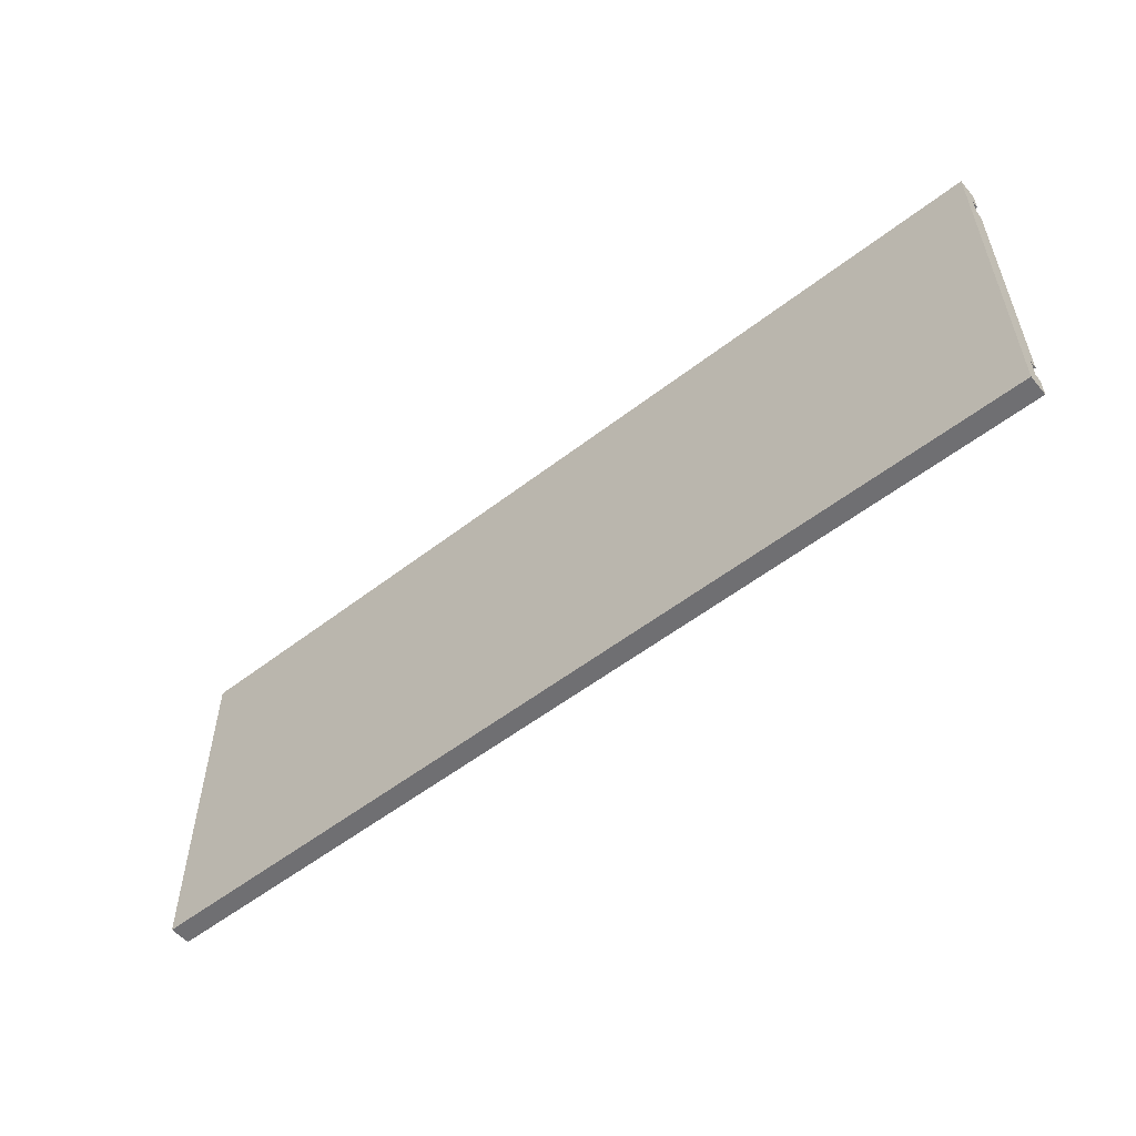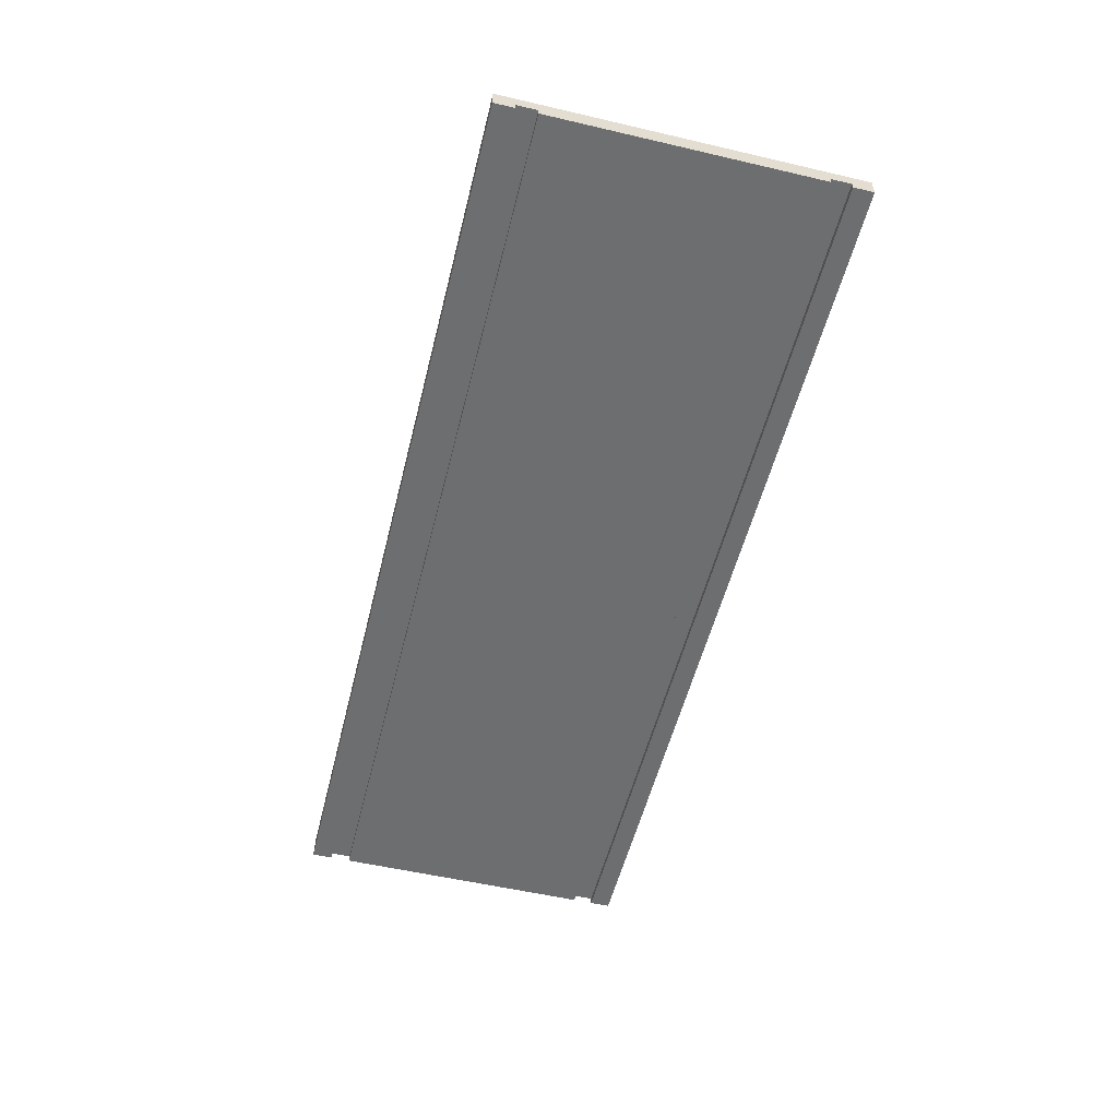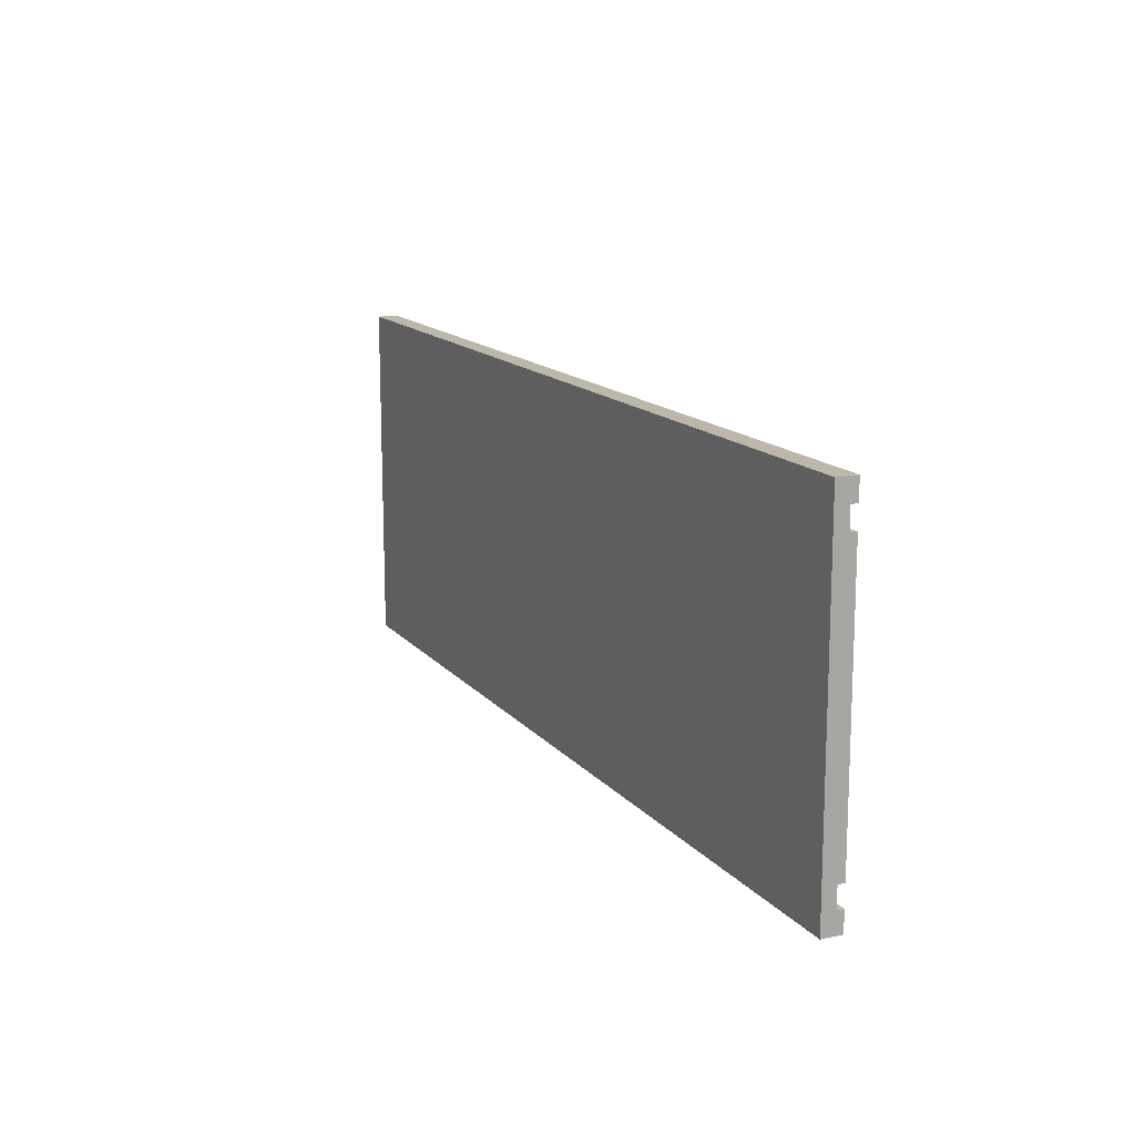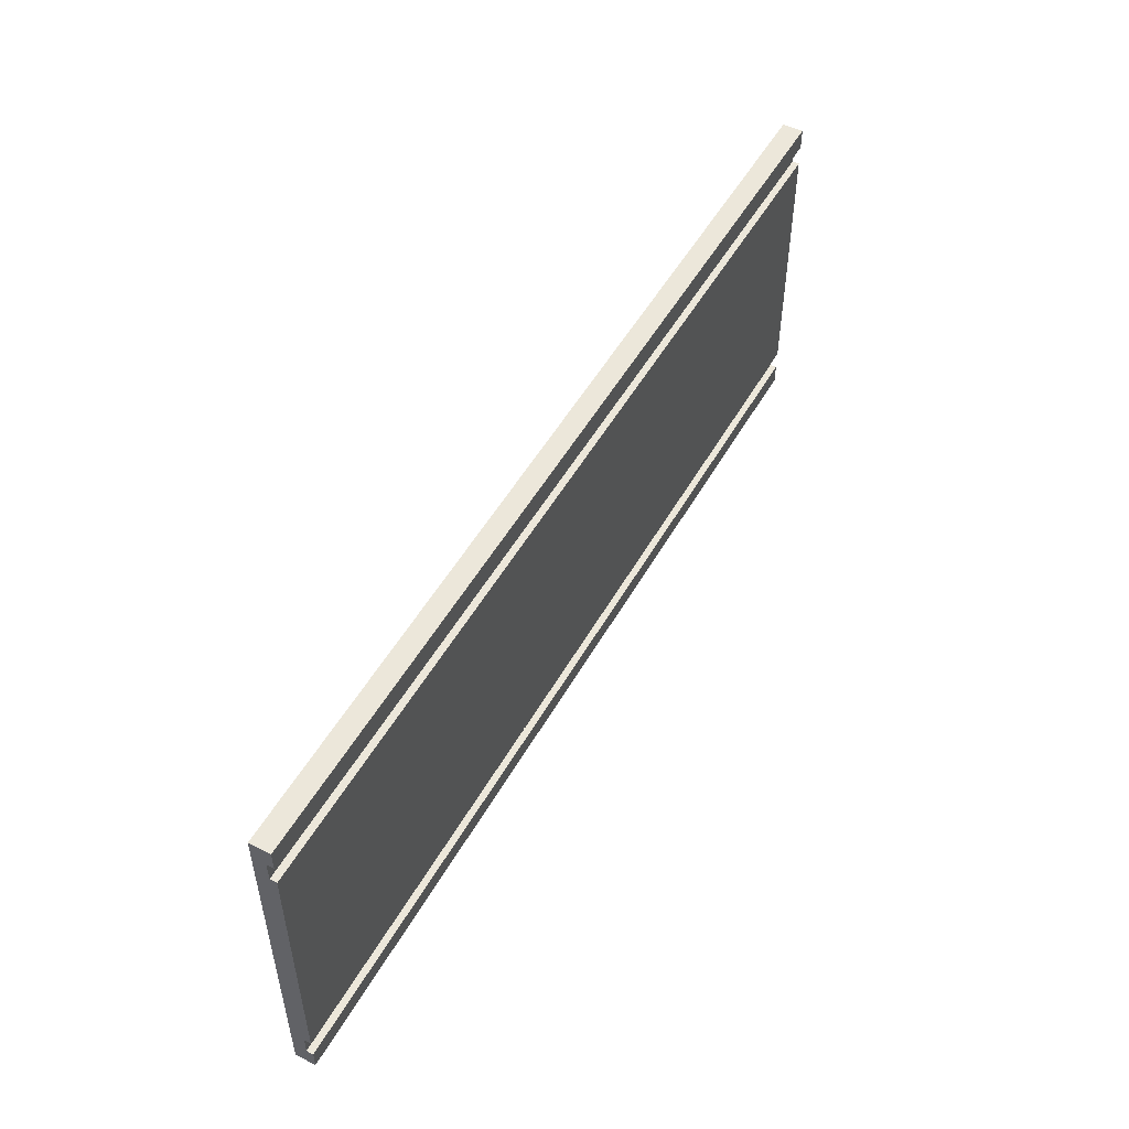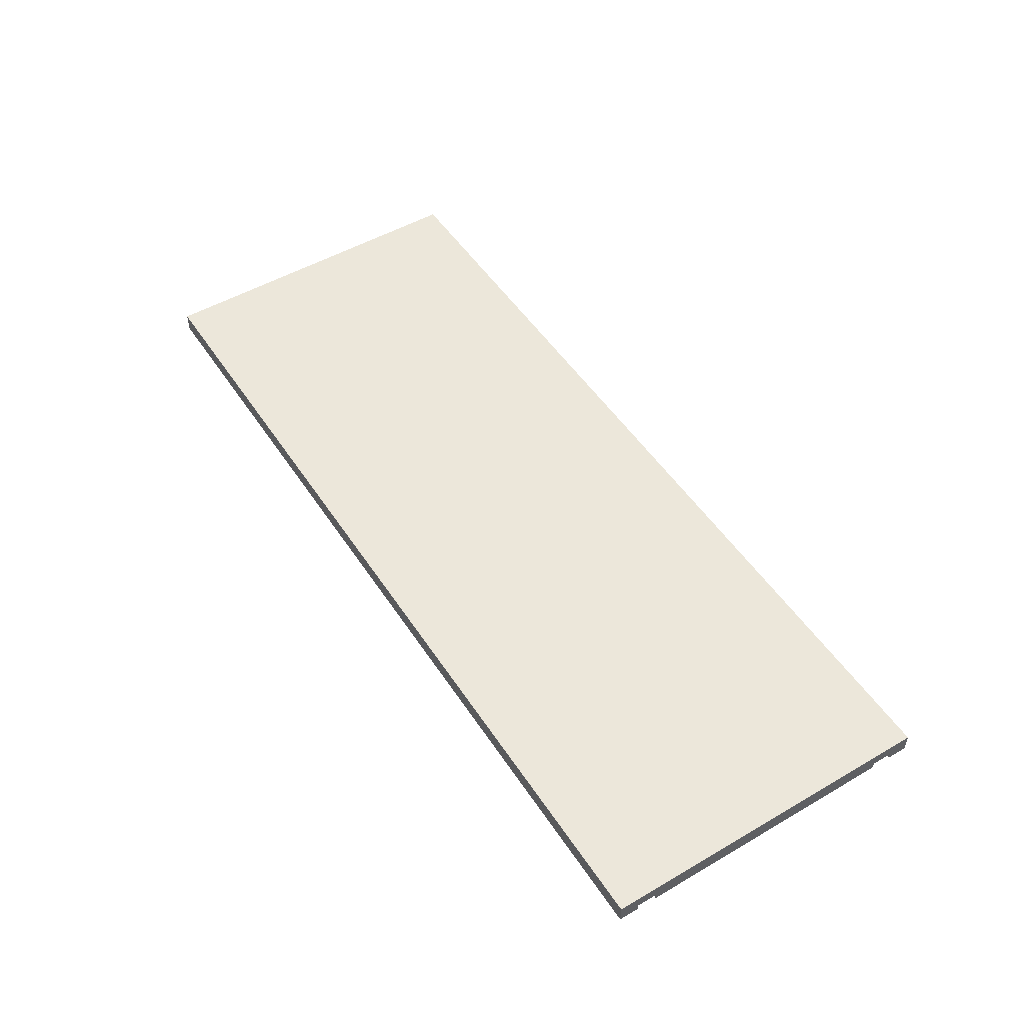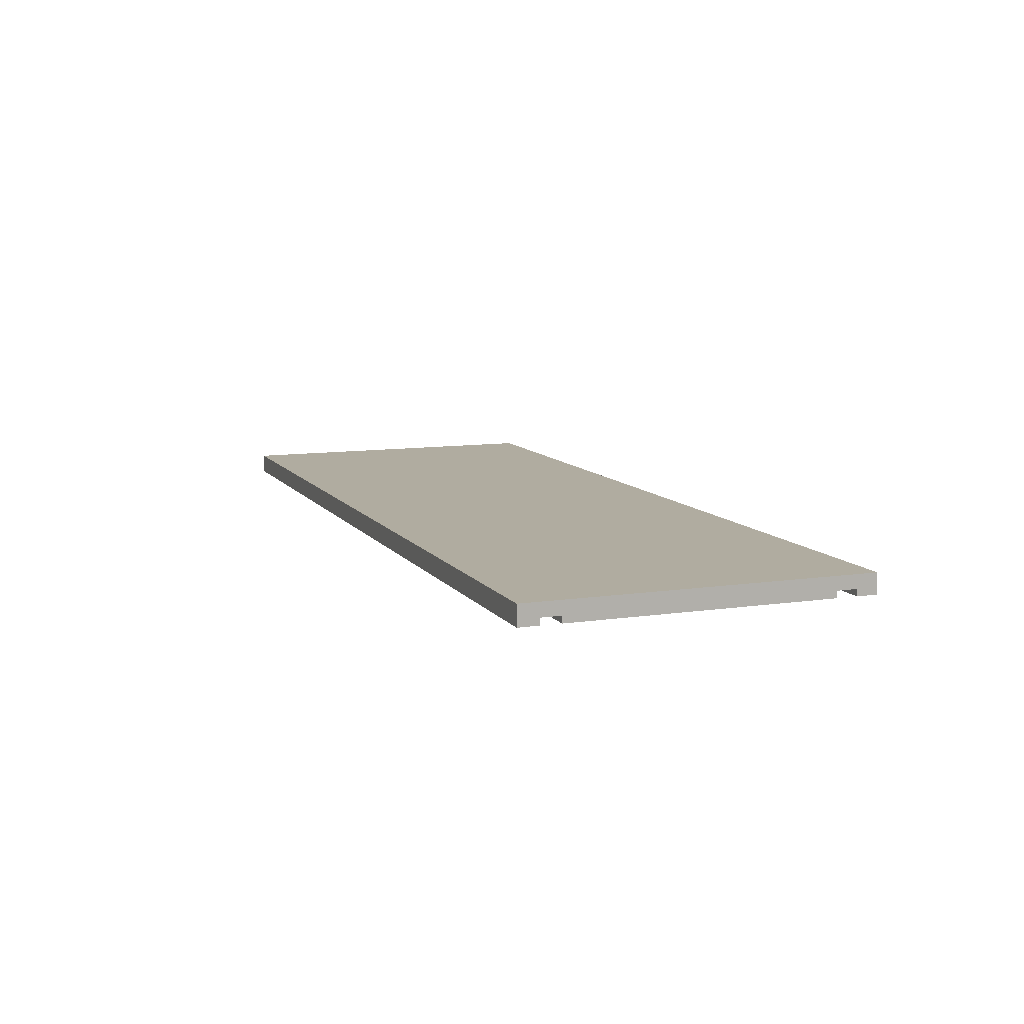
<metadata>
{"format":"obj","ext":"obj","renderer":"f3d","projection":"perspective","resolution":1024,"background":"white","views":[{"elev":-54.7,"azim":-140.7,"up":"+Z"},{"elev":-54.2,"azim":76.1,"up":"+Y"},{"elev":14.4,"azim":-114.9,"up":"+Z"},{"elev":51.1,"azim":-61.3,"up":"+Z"},{"elev":50.9,"azim":-122.4,"up":"+Y"},{"elev":10.0,"azim":69.0,"up":"+Y"}]}
</metadata>
<code>
o Bottom1/Bottom/mesh96/mesh96-geometry#mesh96-geometry
v -0.5879 -0.5748 0.1991
v 0.5627 -0.5748 0.2245
v -0.5879 -0.5748 0.2245
v 0.5627 -0.5748 0.1991
v -0.5879 -0.5495 0.2245
v 0.5627 -0.5664 0.1991
v 0.5627 -0.5495 0.2245
v -0.5879 -0.5664 0.1991
v 0.5627 -0.5495 -0.207
v -0.5879 -0.5664 0.1737
v -0.5879 -0.5495 -0.207
v -0.5879 -0.5664 -0.1563
v 0.5627 -0.5664 0.1737
v -0.5879 -0.5748 -0.207
v -0.5879 -0.5664 -0.1816
v -0.5879 -0.5748 -0.1563
v 0.5627 -0.5748 0.1737
v 0.5627 -0.5664 -0.1563
v 0.5627 -0.5748 -0.207
v -0.5879 -0.5748 0.1737
v 0.5627 -0.5664 -0.1816
v 0.5627 -0.5748 -0.1816
v -0.5879 -0.5748 -0.1816
v 0.5627 -0.5748 -0.1563
f 1 2 3
f 2 1 4
f 3 2 1
f 4 1 2
f 2 5 3
f 3 5 2
f 5 1 3
f 3 1 5
f 1 6 4
f 4 6 1
f 6 2 4
f 4 2 6
f 5 2 7
f 7 2 5
f 1 5 8
f 8 5 1
f 6 1 8
f 8 1 6
f 2 6 7
f 7 6 2
f 9 5 7
f 7 5 9
f 8 5 10
f 10 5 8
f 10 6 8
f 8 6 10
f 7 6 9
f 9 6 7
f 5 9 11
f 11 9 5
f 10 5 12
f 12 5 10
f 6 10 13
f 13 10 6
f 13 9 6
f 6 9 13
f 9 14 11
f 11 14 9
f 11 15 5
f 5 15 11
f 12 5 15
f 15 5 12
f 16 10 12
f 12 10 16
f 10 17 13
f 13 17 10
f 18 9 13
f 13 9 18
f 14 9 19
f 19 9 14
f 14 15 11
f 11 15 14
f 15 18 12
f 12 18 15
f 10 16 20
f 20 16 10
f 18 16 12
f 12 16 18
f 17 10 20
f 20 10 17
f 17 18 13
f 13 18 17
f 21 9 18
f 18 9 21
f 9 22 19
f 19 22 9
f 22 14 19
f 19 14 22
f 15 14 23
f 23 14 15
f 18 15 21
f 21 15 18
f 16 17 20
f 20 17 16
f 16 18 24
f 24 18 16
f 18 17 24
f 24 17 18
f 22 9 21
f 21 9 22
f 14 22 23
f 23 22 14
f 22 15 23
f 23 15 22
f 15 22 21
f 21 22 15
f 17 16 24
f 24 16 17

</code>
